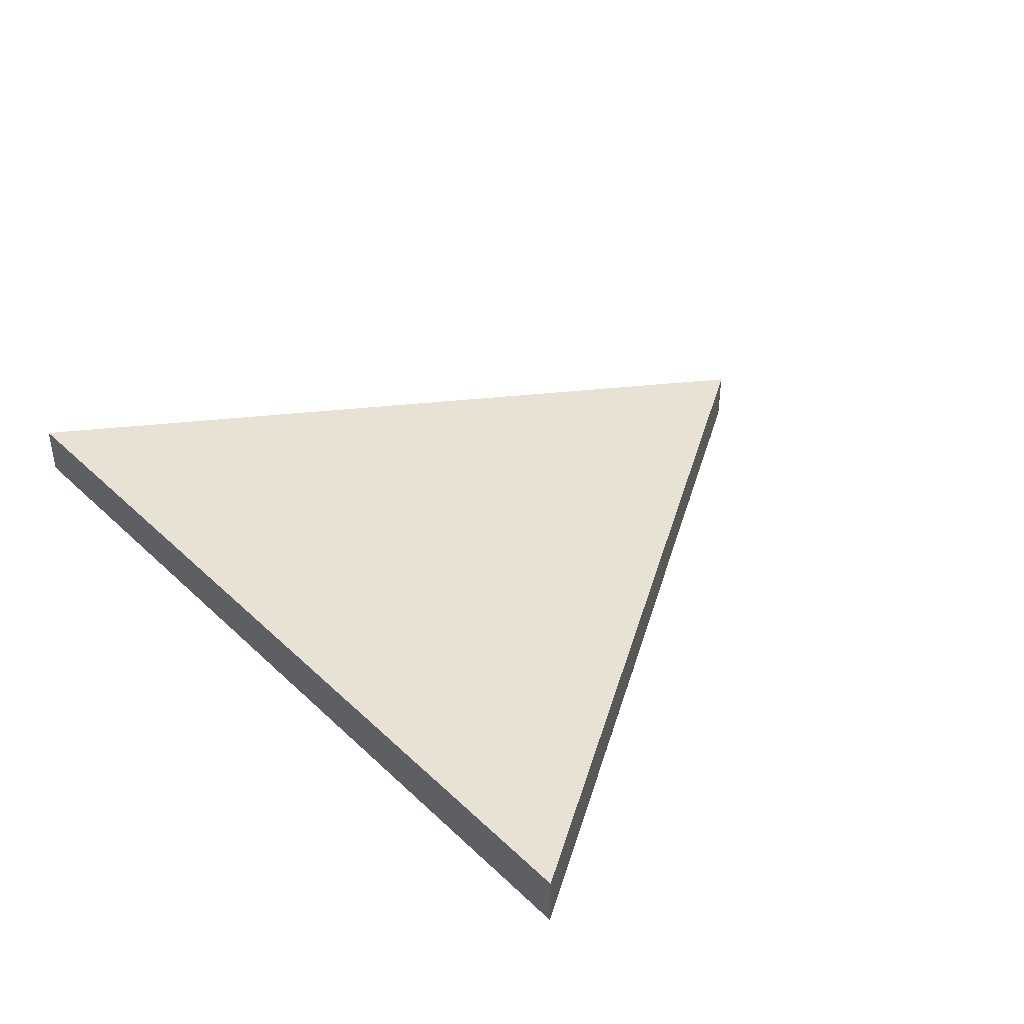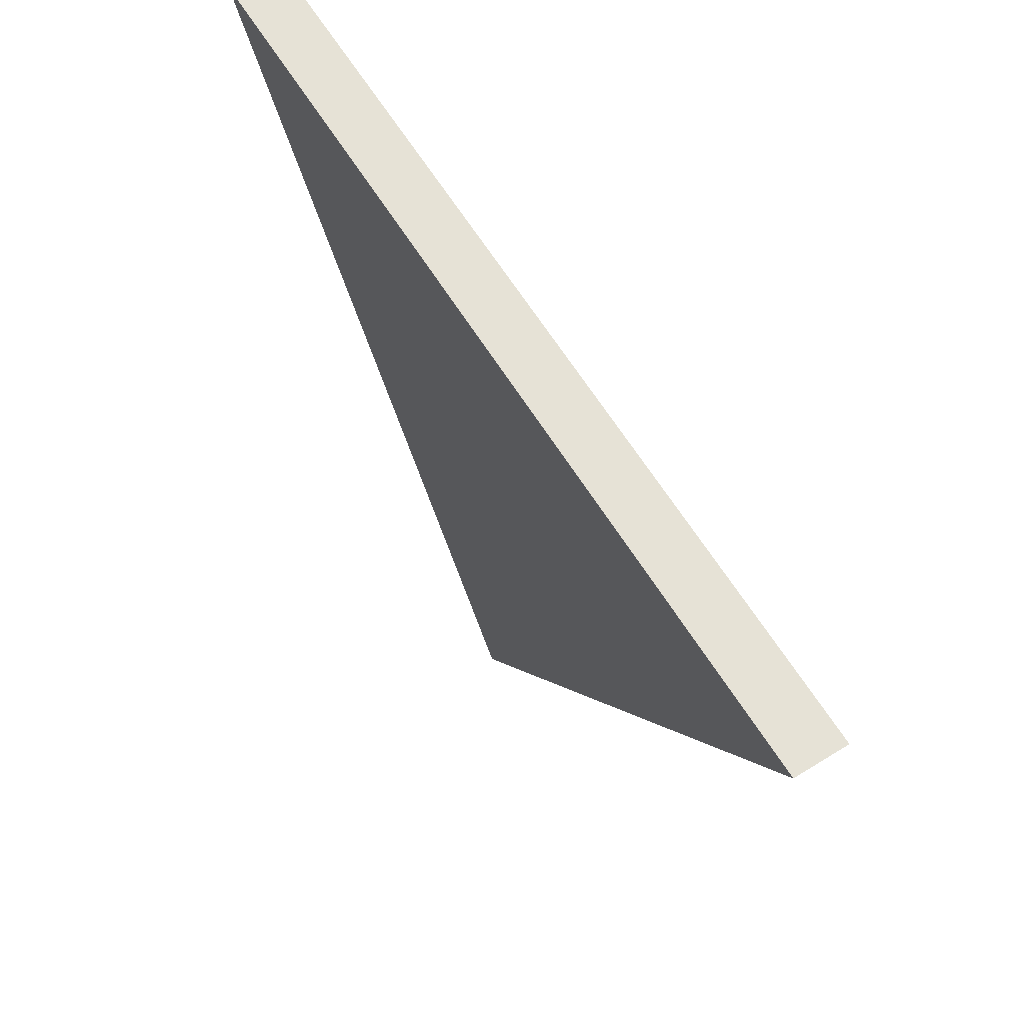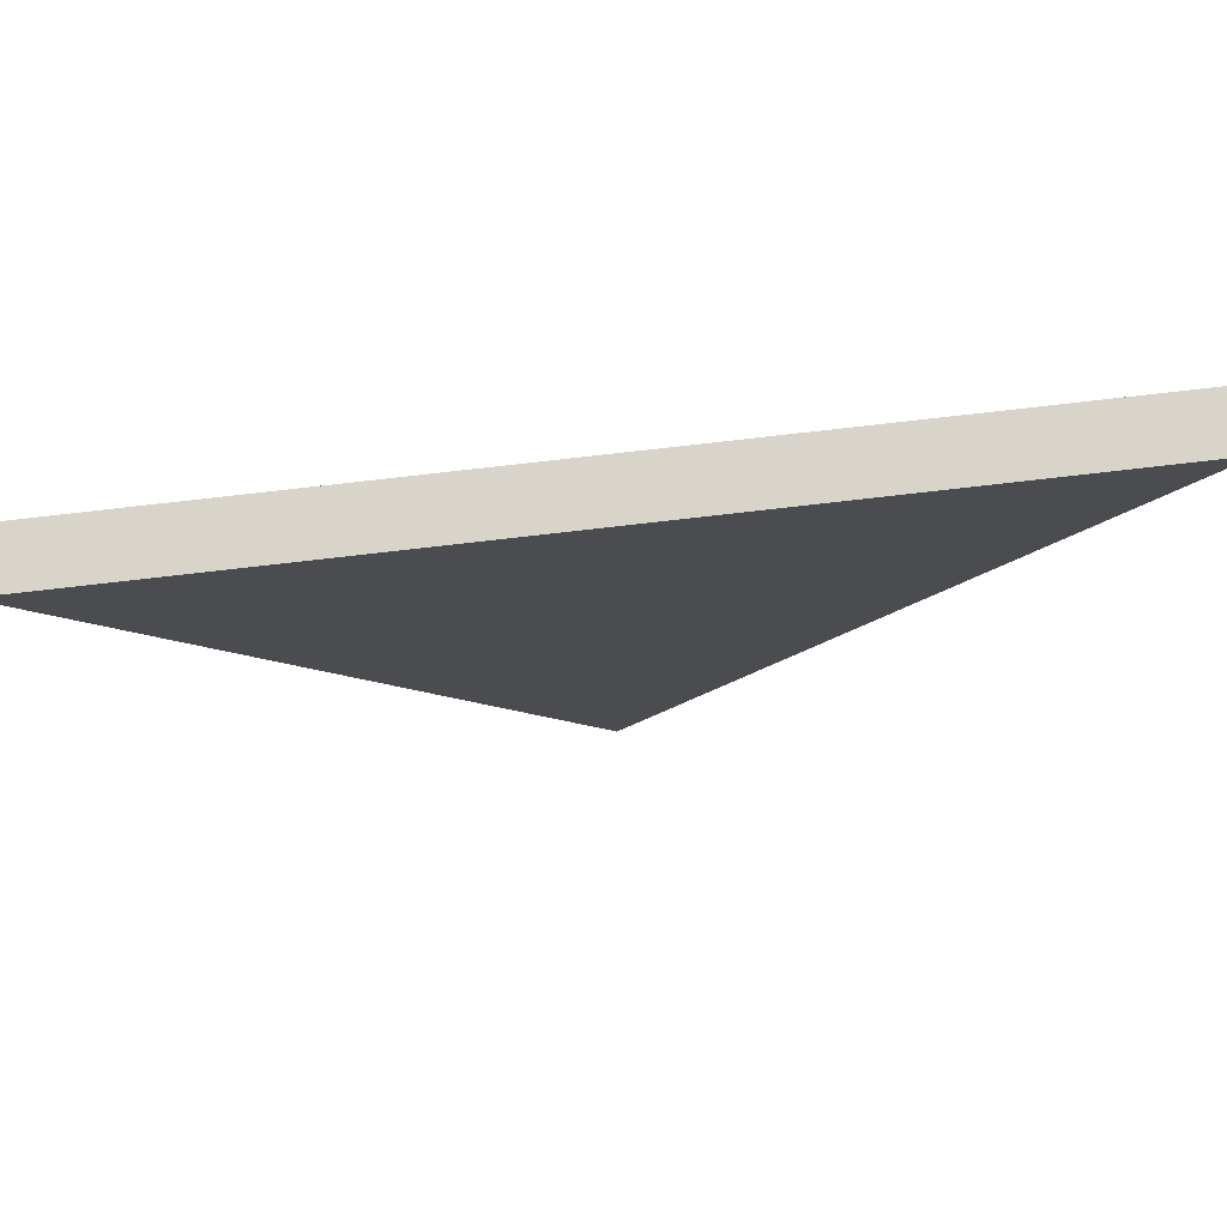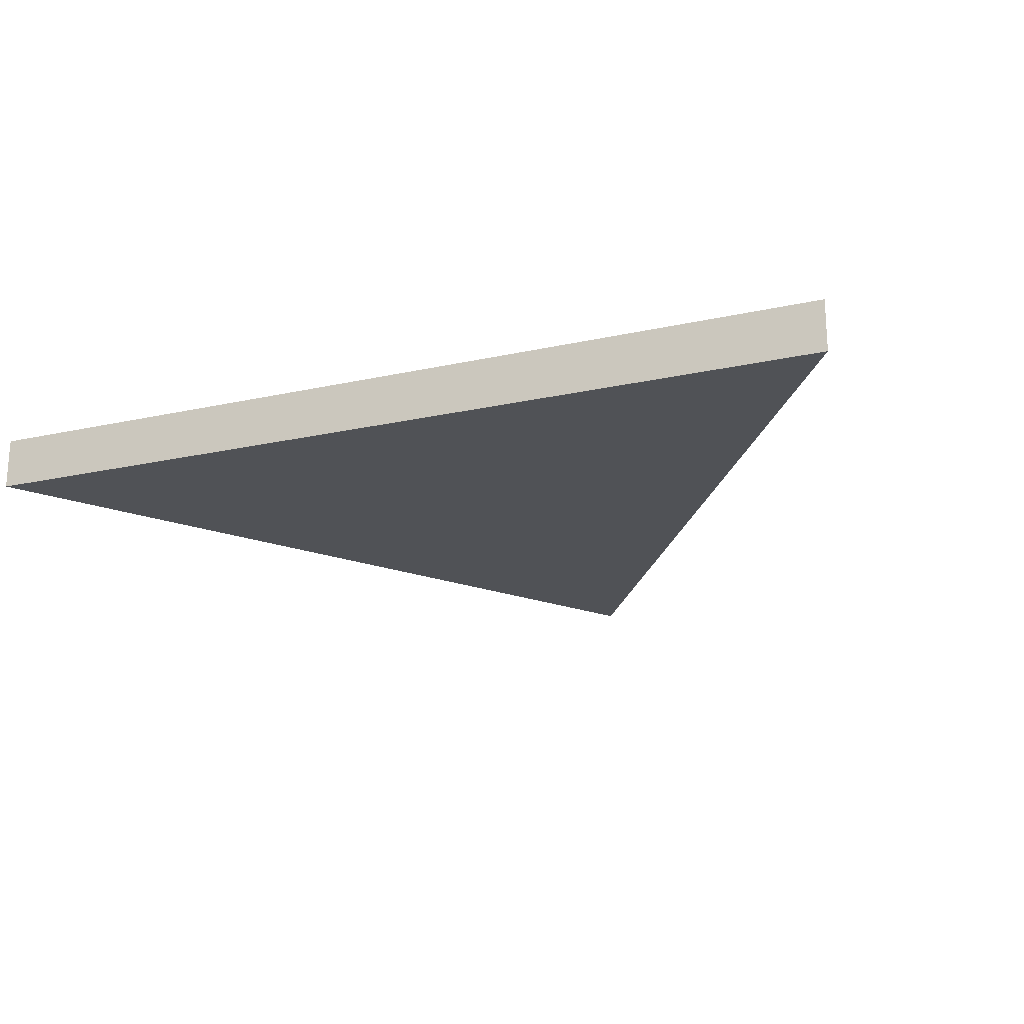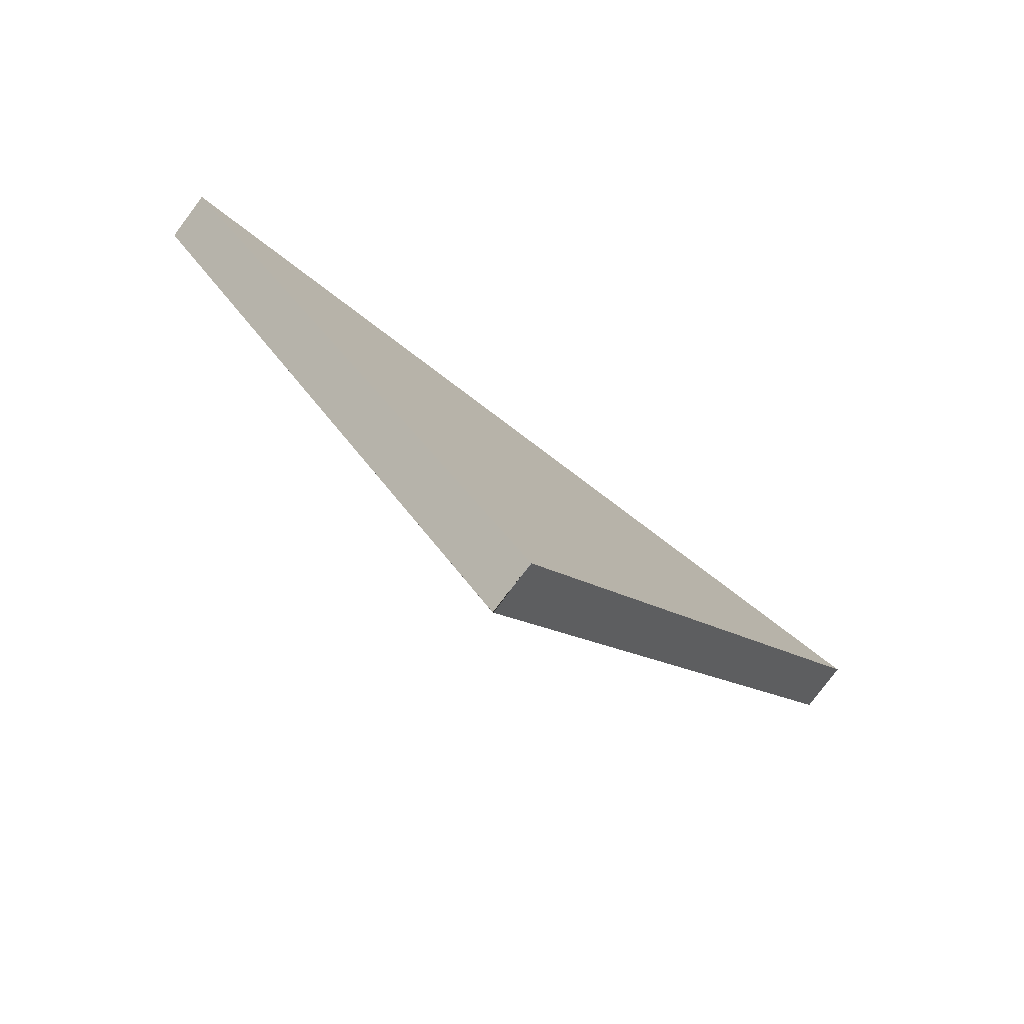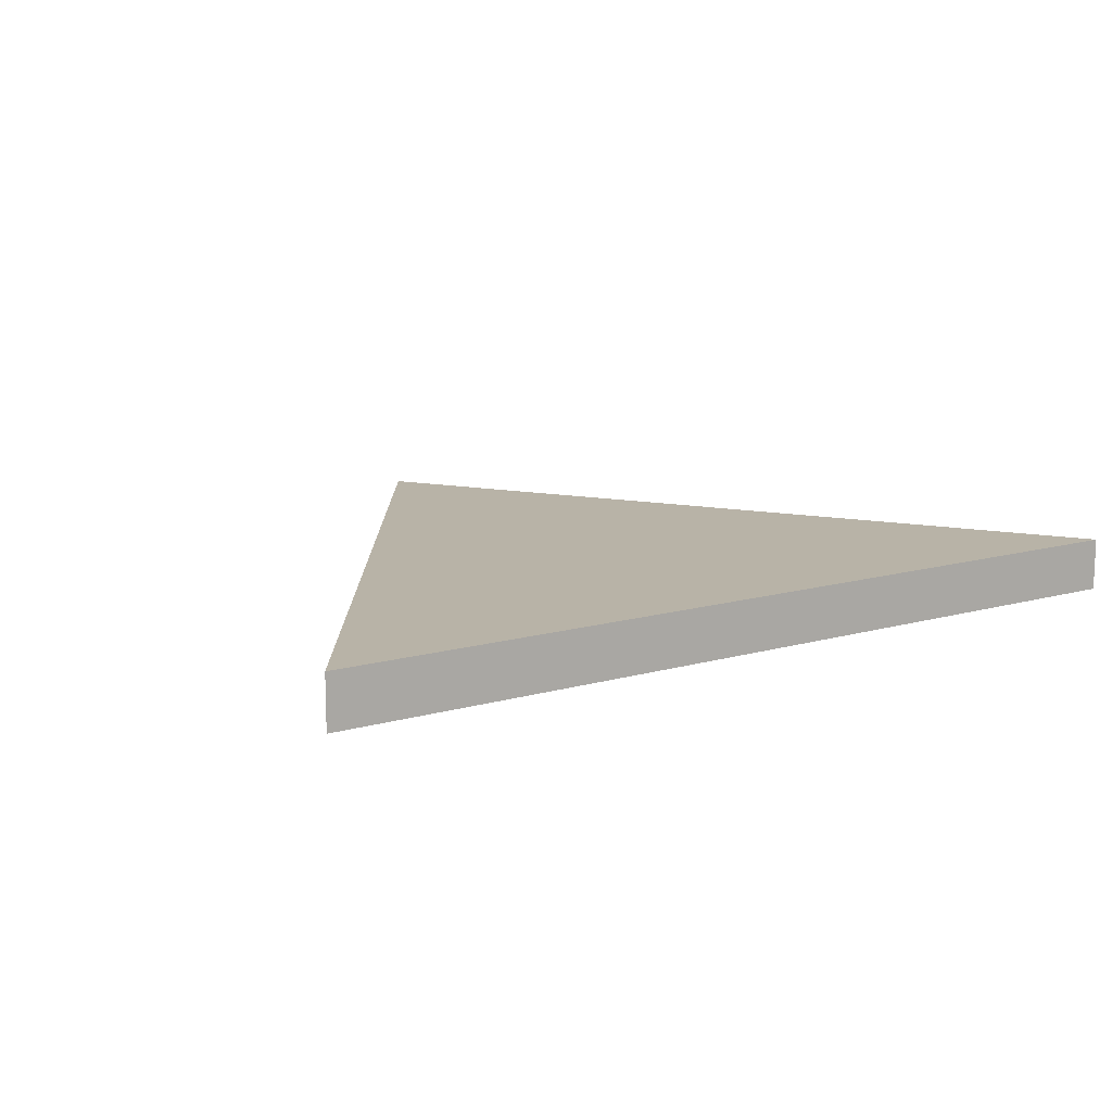
<metadata>
{"format":"obj","ext":"obj","renderer":"f3d","projection":"perspective","resolution":1024,"background":"white","views":[{"elev":39.9,"azim":49.1,"up":"+Y"},{"elev":63.8,"azim":58.1,"up":"+Z"},{"elev":75.5,"azim":-6.6,"up":"+Z"},{"elev":-20.6,"azim":22.1,"up":"+Y"},{"elev":-79.4,"azim":143.1,"up":"+Z"},{"elev":12.9,"azim":-33.4,"up":"+Y"}]}
</metadata>
<code>
o Cube_Cube.002
v -0.5273 0.9438 1.667
v -0.5273 1.056 1.667
v 0.4305 0.9438 0.2083
v 0.4291 1.056 0.2083
v 1.387 0.9438 1.667
v 1.387 1.056 1.667
v 0.4293 0.9438 0.2083
v 0.4307 1.056 0.2083
f 1 2 4 3
f 3 4 8 7
f 7 8 6 5
f 5 6 2 1
f 3 7 5 1
f 8 4 2 6

</code>
